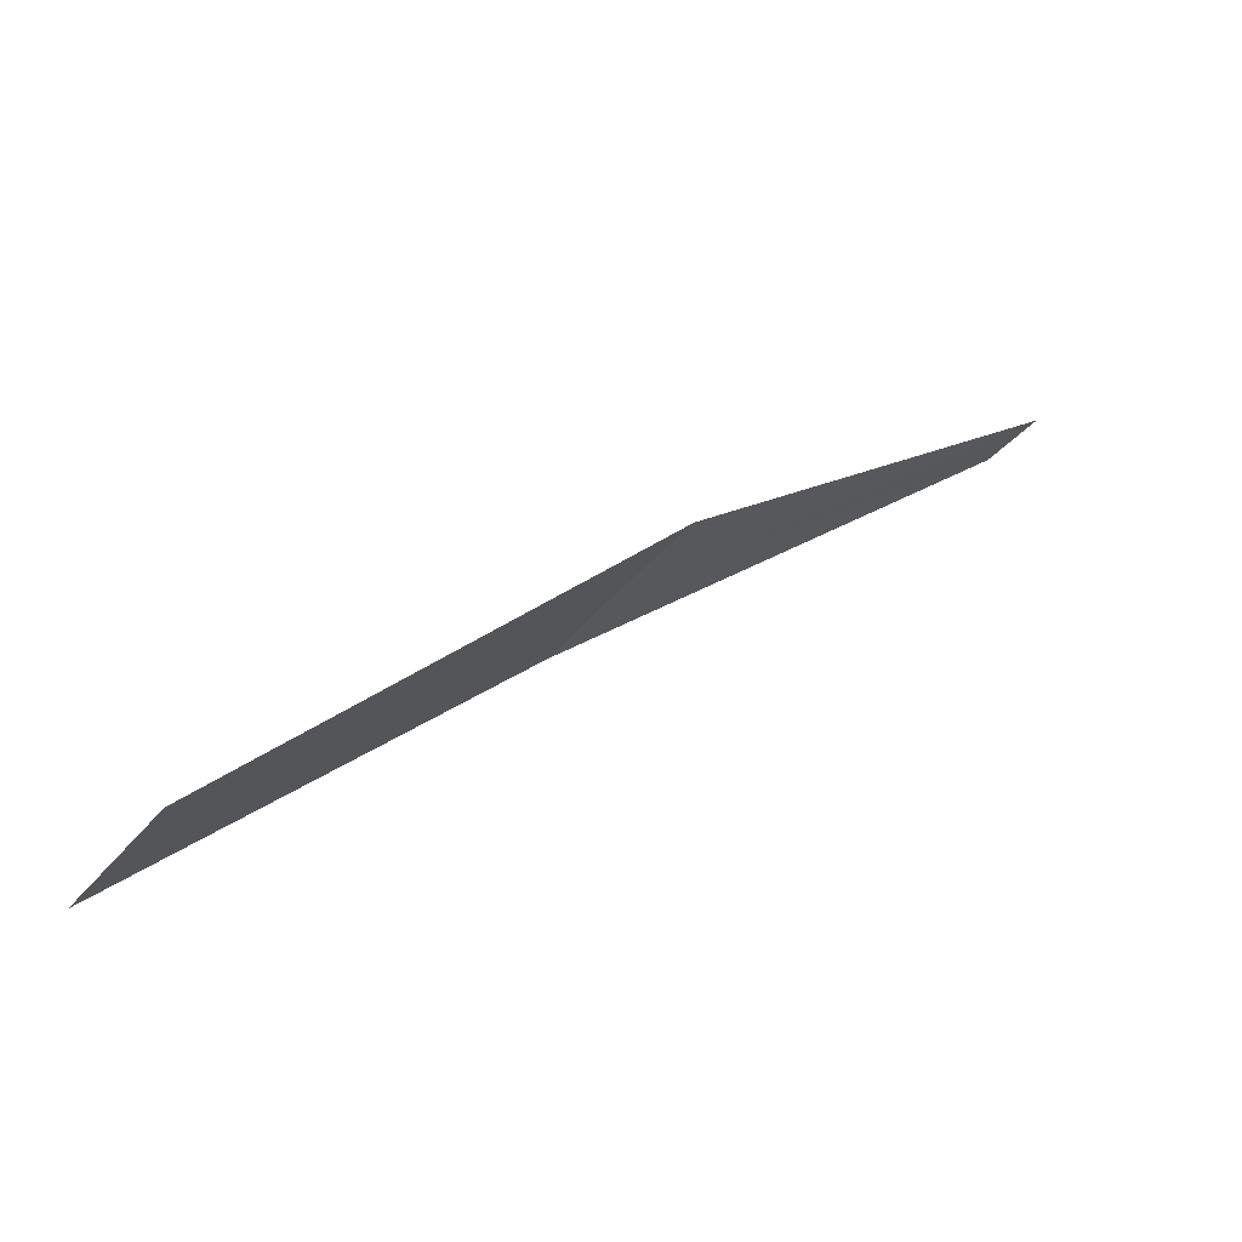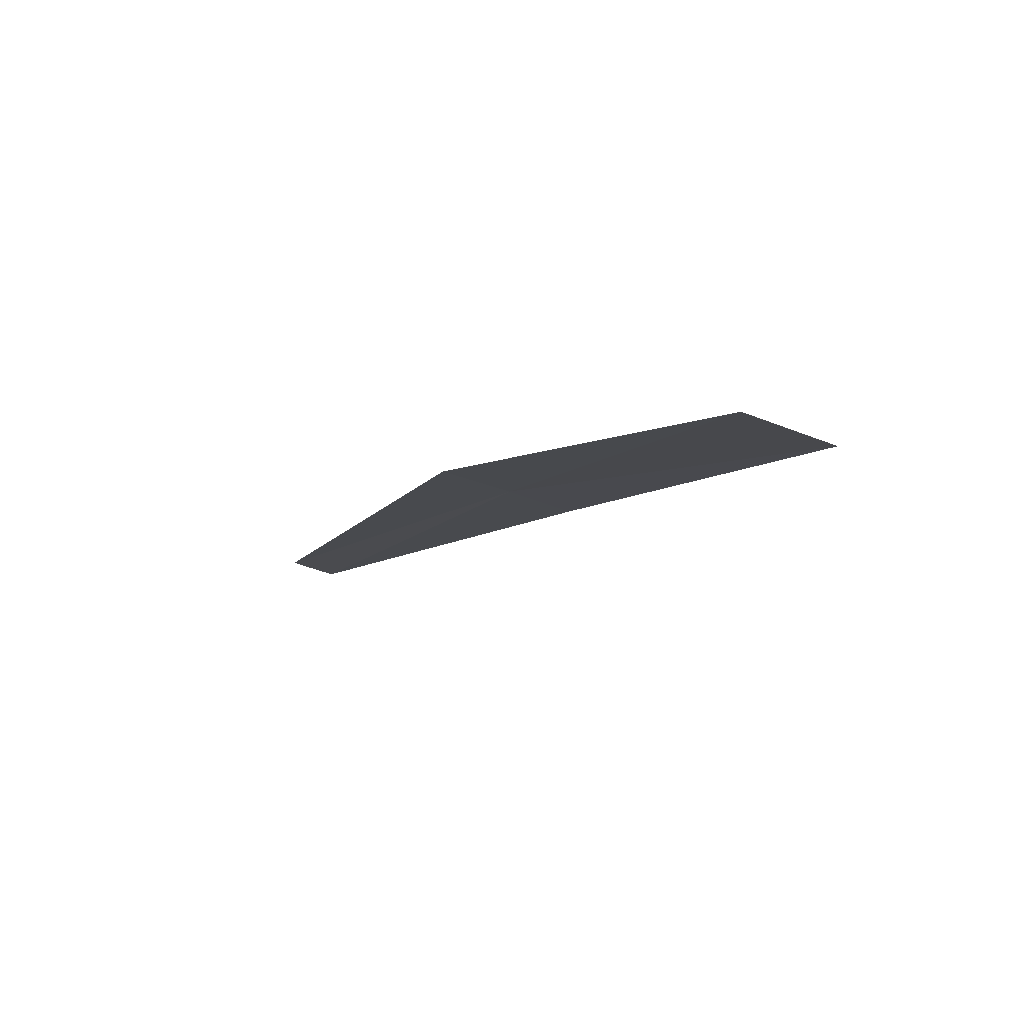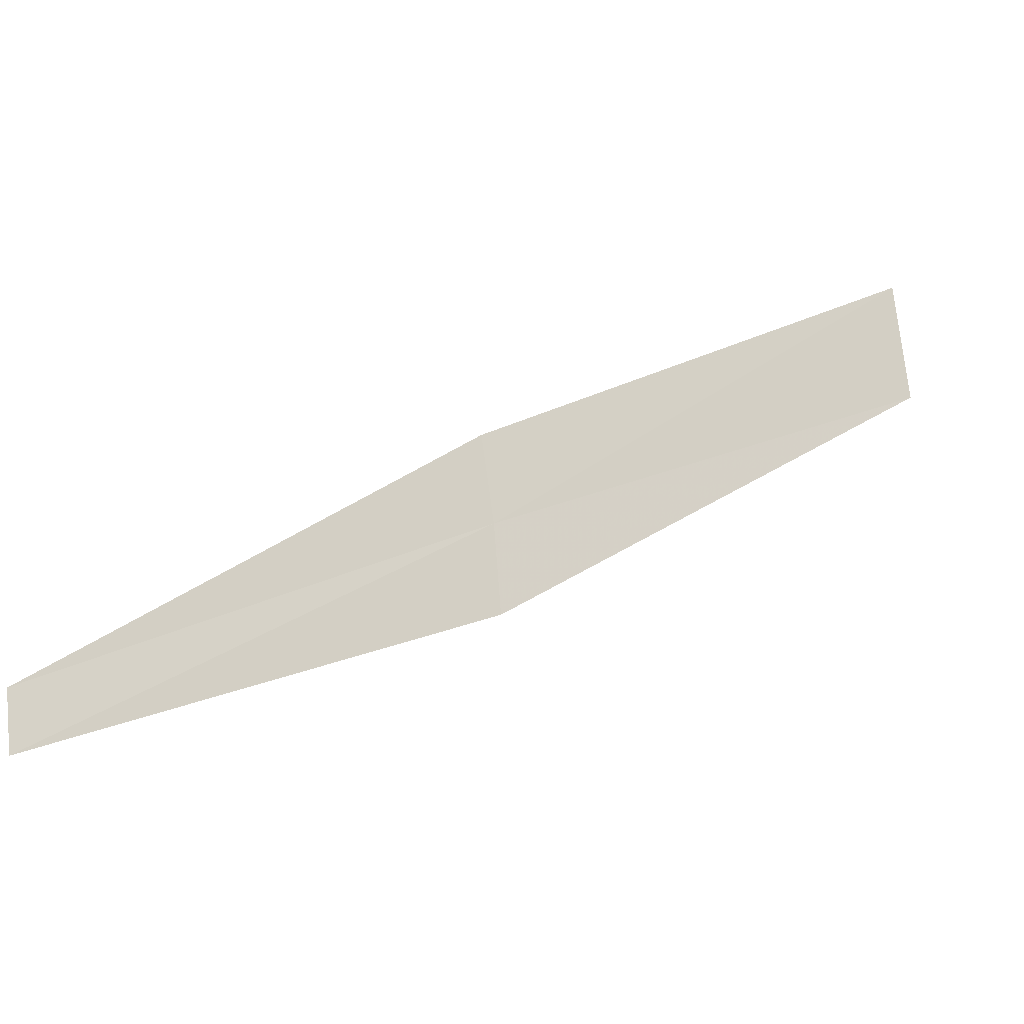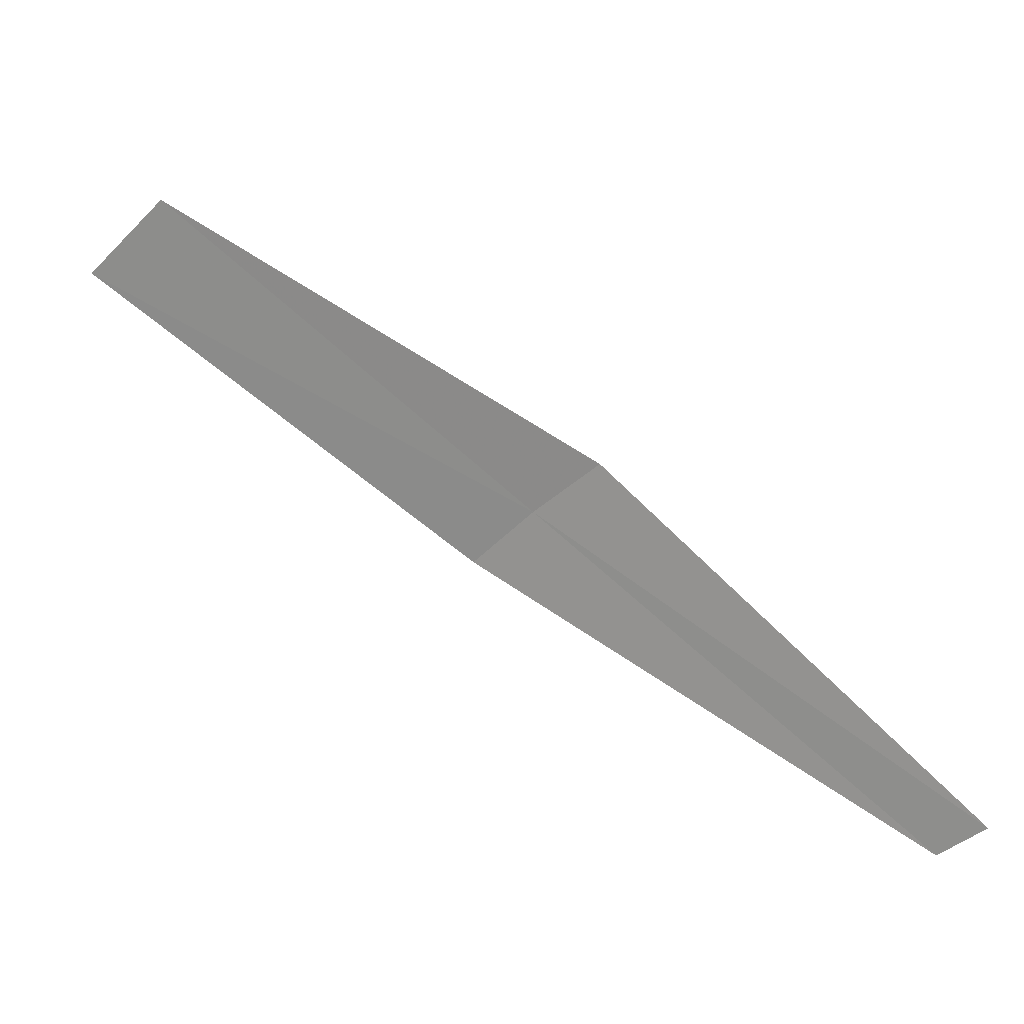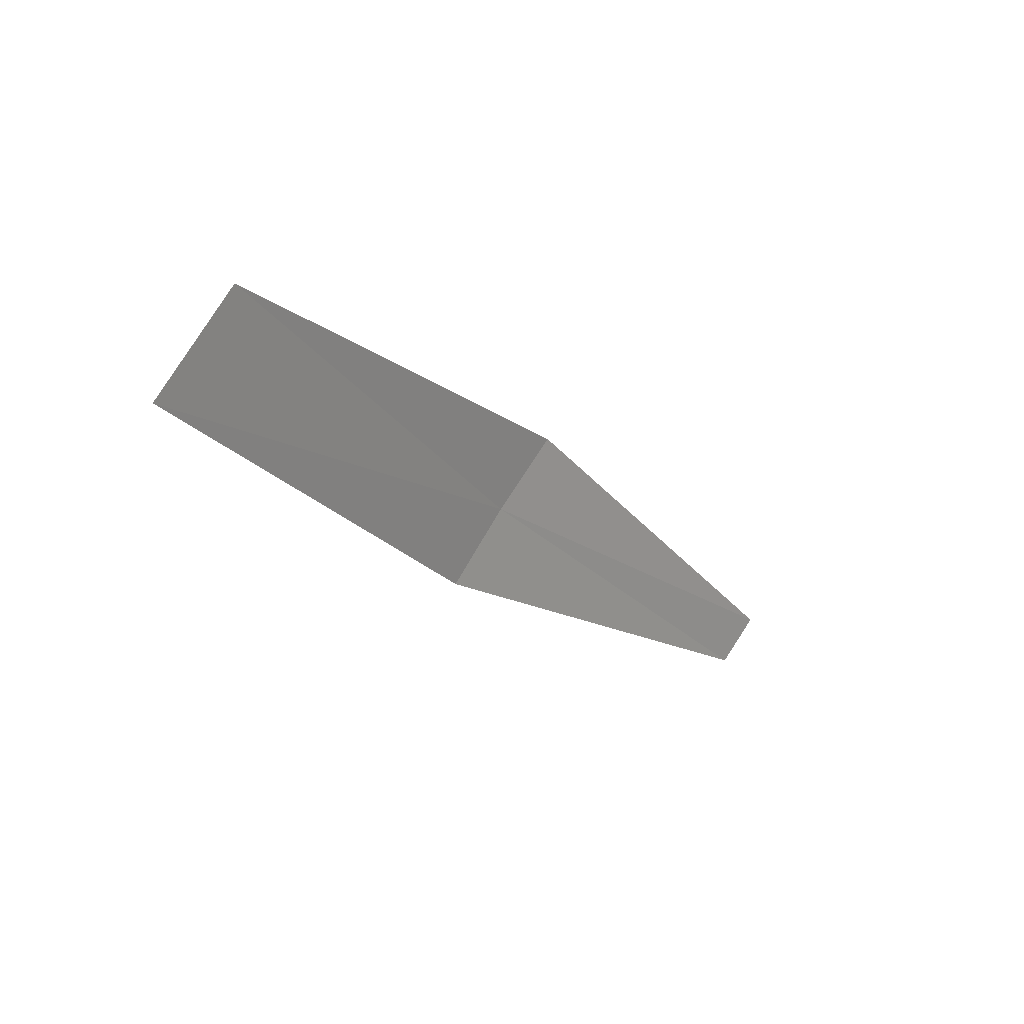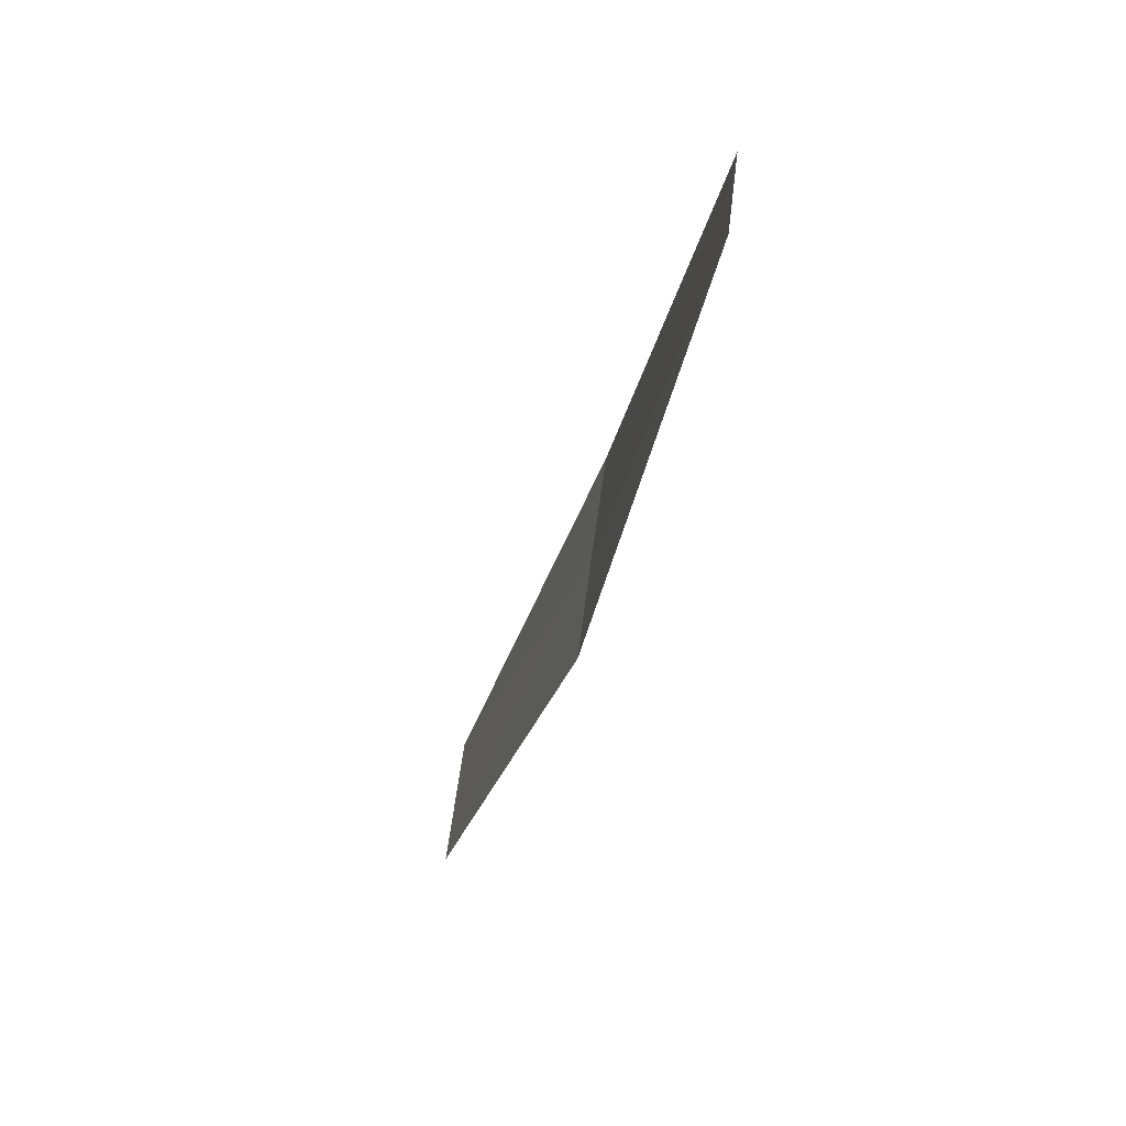
<metadata>
{"format":"obj","ext":"obj","renderer":"f3d","projection":"perspective","resolution":1024,"background":"white","views":[{"elev":70.5,"azim":109.0,"up":"+Y"},{"elev":24.6,"azim":94.3,"up":"+Z"},{"elev":-73.5,"azim":50.1,"up":"+Z"},{"elev":14.6,"azim":169.9,"up":"+Y"},{"elev":16.6,"azim":91.3,"up":"+Y"},{"elev":-61.8,"azim":-139.4,"up":"+Y"}]}
</metadata>
<code>
v -21.49 27.94 21.14
v -20.24 28.99 21.88
v -19.98 28.7 22.09
v -21.3 27.72 21.3
v -21.7 28.15 20.98
v -22.71 26.92 20.23
v -22.84 27.06 20.12
f 1 3 2
f 1 4 3
f 1 2 5
f 1 6 4
f 1 5 7
f 1 7 6

</code>
